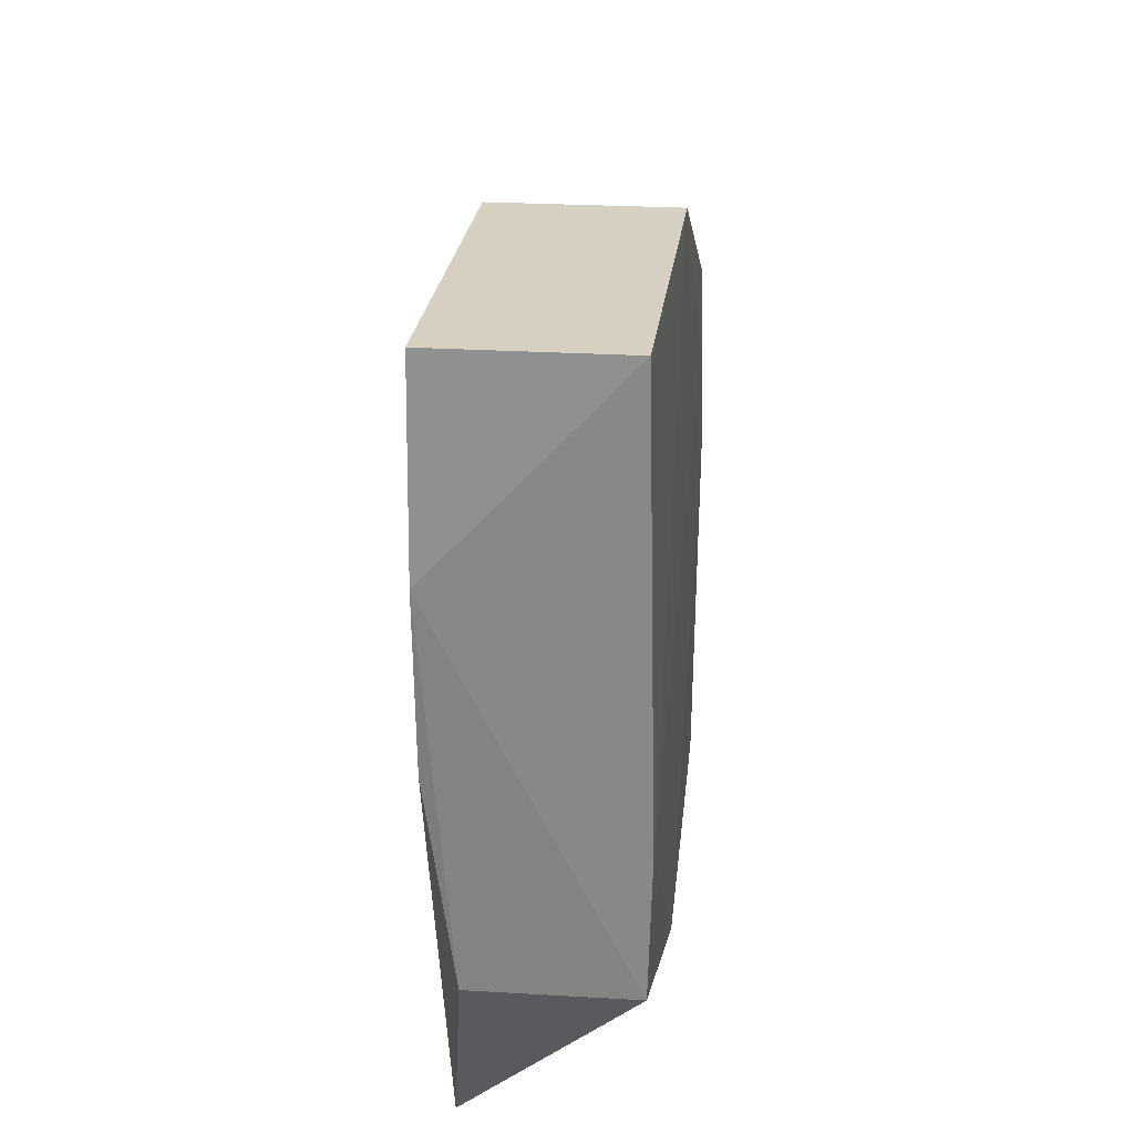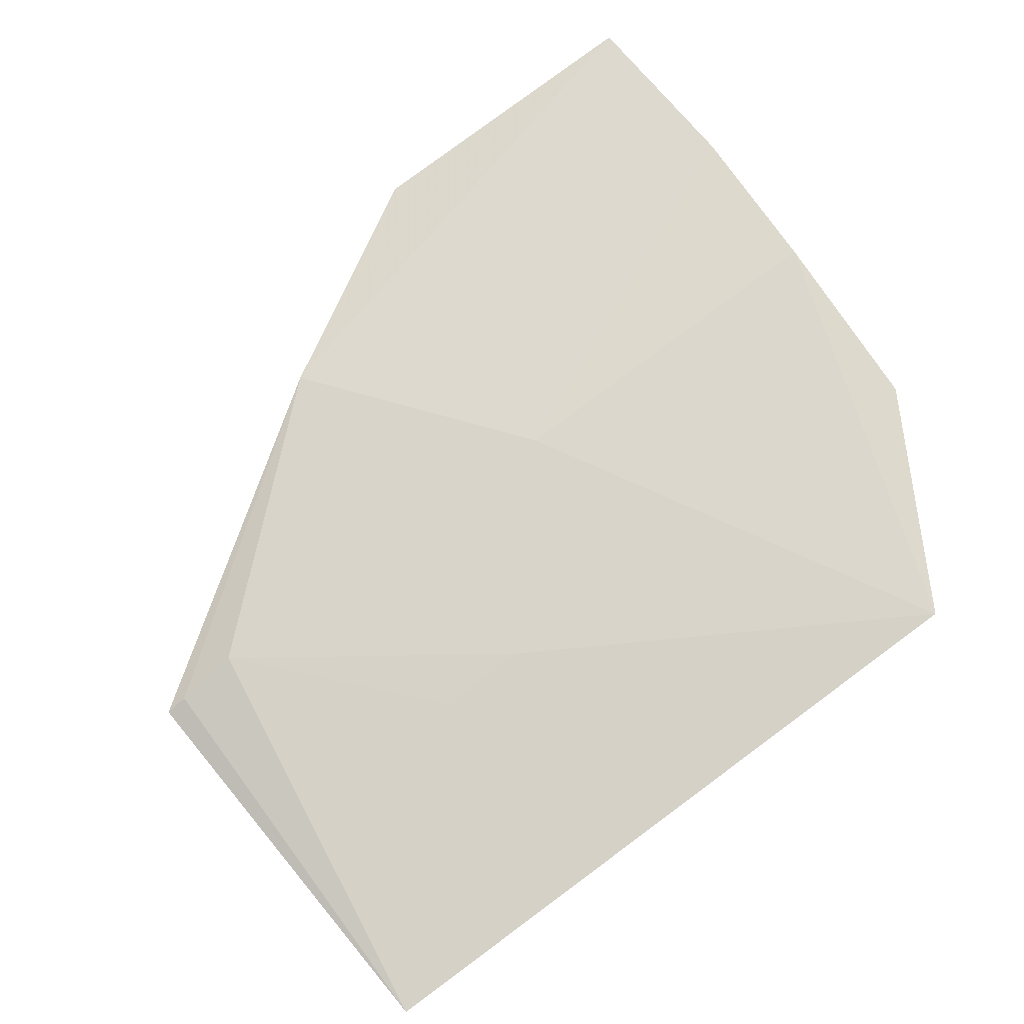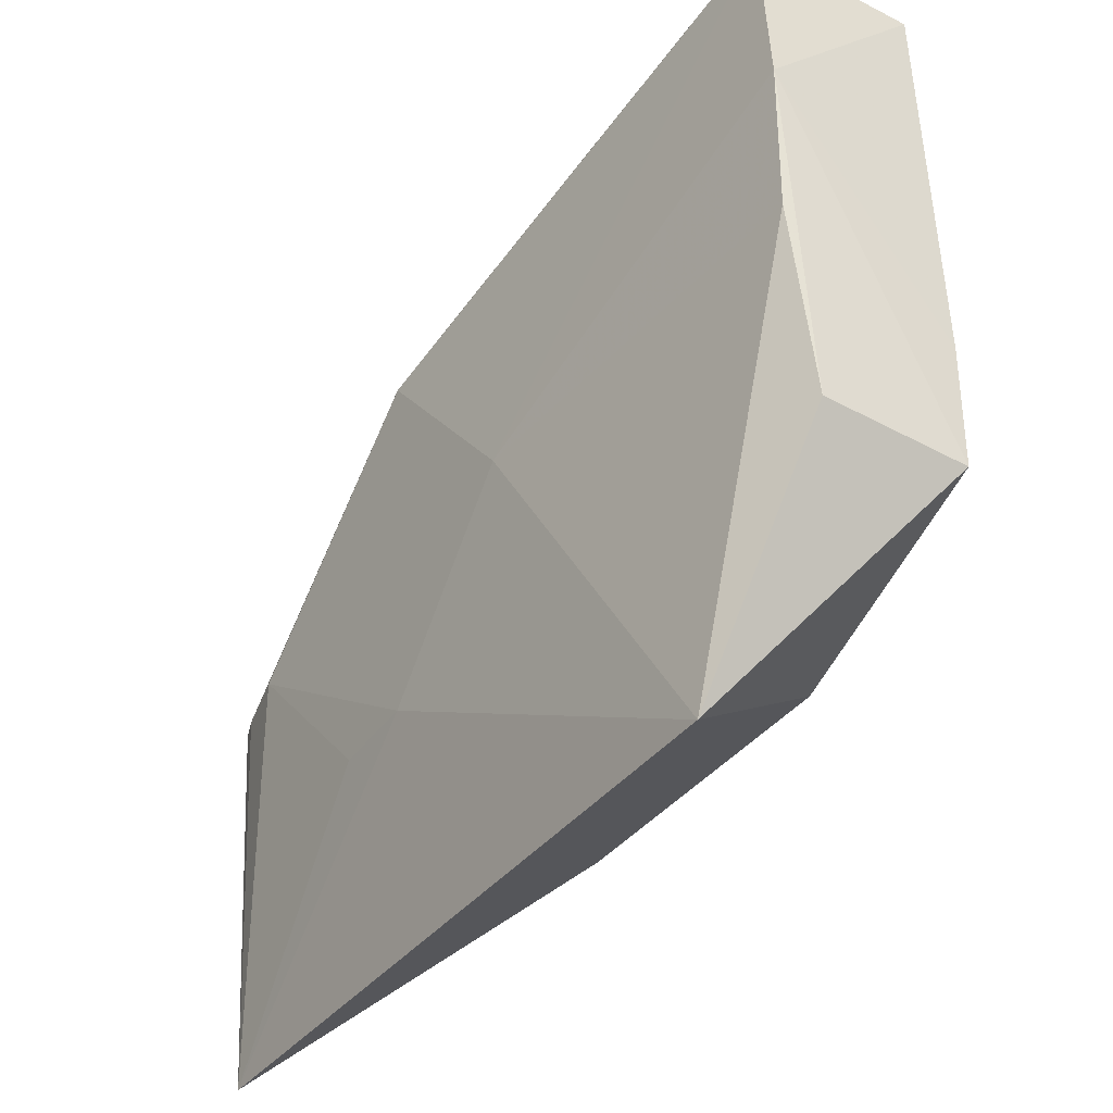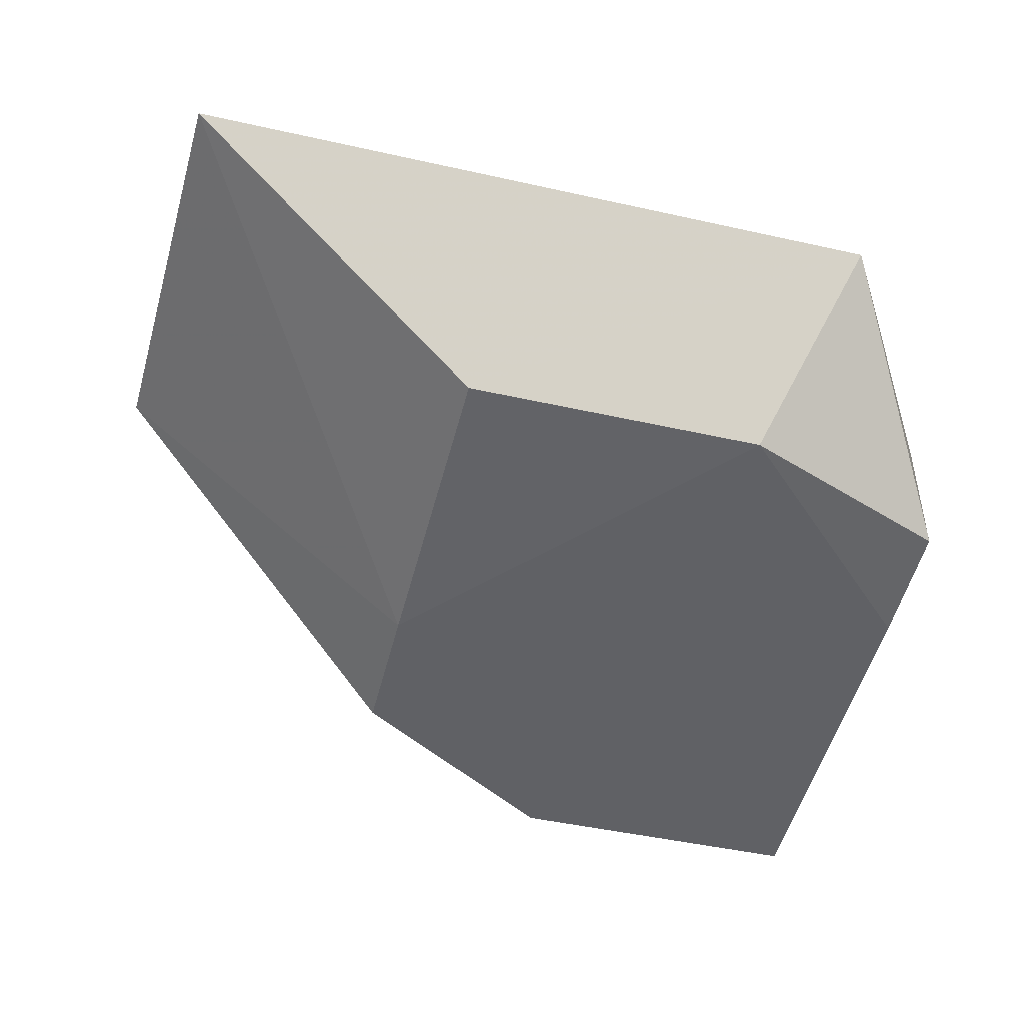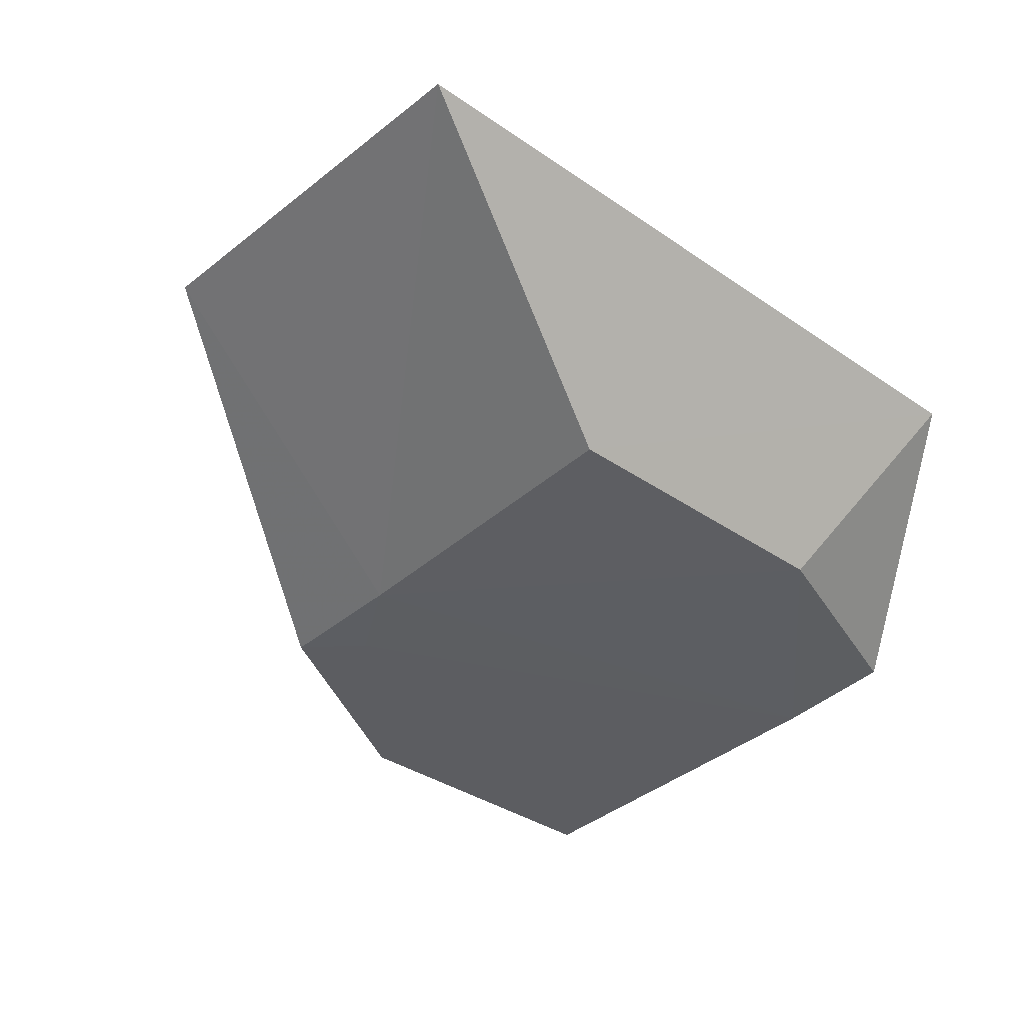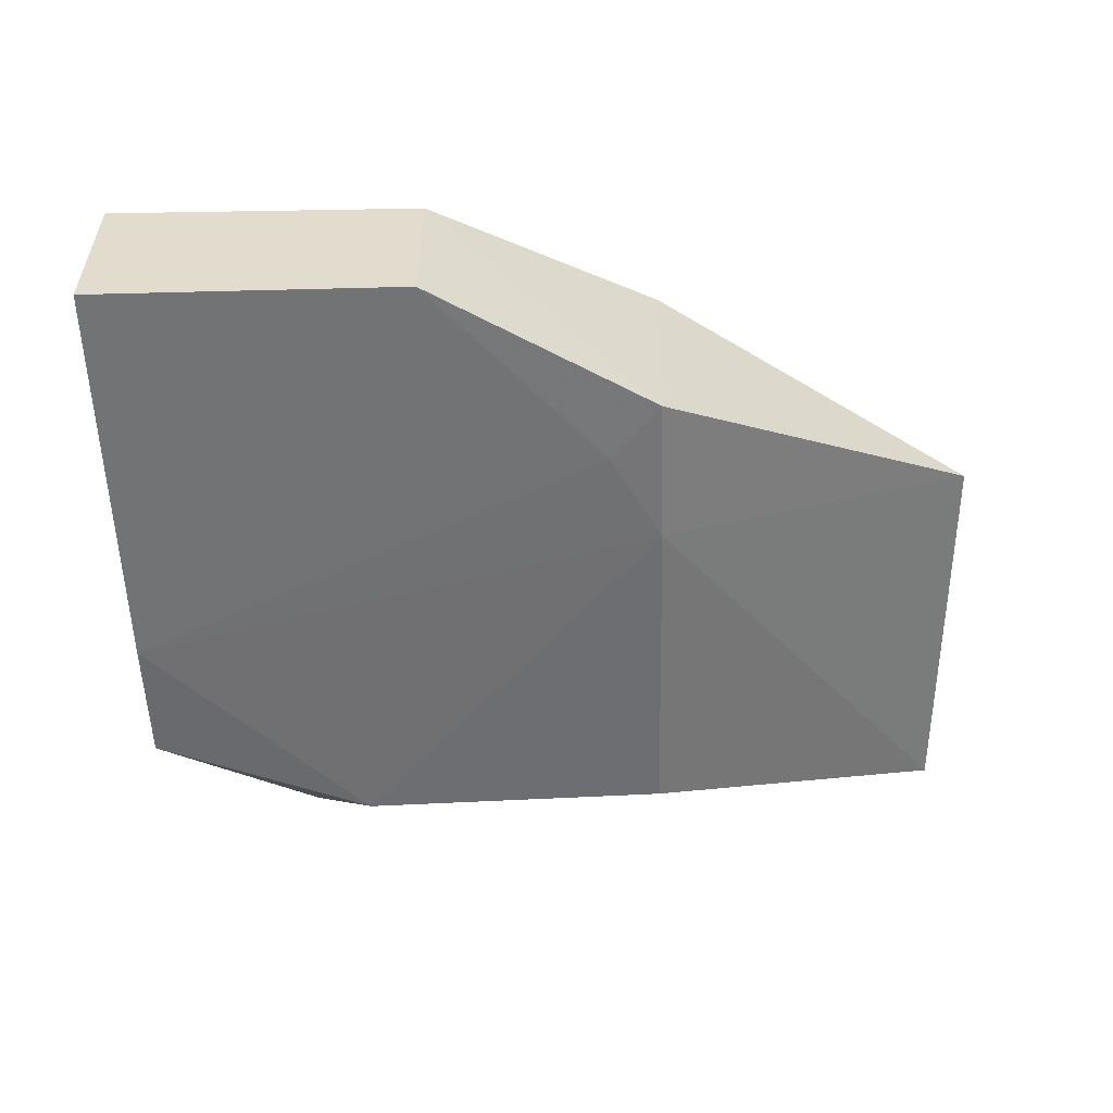
<metadata>
{"format":"obj","ext":"obj","renderer":"f3d","projection":"perspective","resolution":1024,"background":"white","views":[{"elev":26.9,"azim":96.5,"up":"+Y"},{"elev":75.8,"azim":-36.8,"up":"+Z"},{"elev":-39.1,"azim":57.5,"up":"+Y"},{"elev":-50.3,"azim":-13.4,"up":"+Z"},{"elev":-37.5,"azim":-40.9,"up":"+Z"},{"elev":-54.8,"azim":-178.0,"up":"+Z"}]}
</metadata>
<code>
v 0.02458 0.061 0.01567
v 0.02486 0.01919 0.01353
v 0.02459 0.06113 0.002465
v -0.0174 0.05048 0.002262
v -0.04153 0.03313 0.0187
v 0.007308 0.01243 0.001809
v 7.108e-05 0.06102 0.002277
v 0.02547 0.04679 0.01569
v 0.02456 0.01915 0.002093
v -0.04173 0.001635 0.01695
v 6.786e-05 0.0609 0.01502
v -0.01343 0.0461 0.00199
v -0.01771 0.04986 0.01969
v 0.02456 0.02924 0.001823
v 0.01399 0.001274 0.01574
v -0.04327 0.03308 0.01812
v -0.01686 0.01262 0.00222
v -0.004679 0.03345 0.01871
v -0.03665 0.03349 0.01971
v -0.0173 0.039 0.001959
v 0.0251 0.03435 0.01558
v -0.01733 0.01973 0.01856
v -0.02416 0.0195 0.01861
f 7 1 3
f 8 3 1
f 9 8 2
f 11 1 7
f 11 7 4
f 12 4 7
f 13 1 11
f 13 11 4
f 14 9 6
f 14 3 8
f 14 8 9
f 14 12 7
f 14 7 3
f 15 9 2
f 15 6 9
f 16 10 5
f 16 13 4
f 16 5 13
f 17 15 10
f 17 6 15
f 18 8 1
f 18 1 13
f 19 13 5
f 19 5 10
f 19 18 13
f 20 14 6
f 20 12 14
f 20 6 17
f 20 4 12
f 20 17 10
f 20 16 4
f 20 10 16
f 21 15 2
f 21 2 8
f 21 18 15
f 21 8 18
f 22 10 15
f 22 15 18
f 22 18 19
f 23 22 19
f 23 19 10
f 23 10 22

</code>
